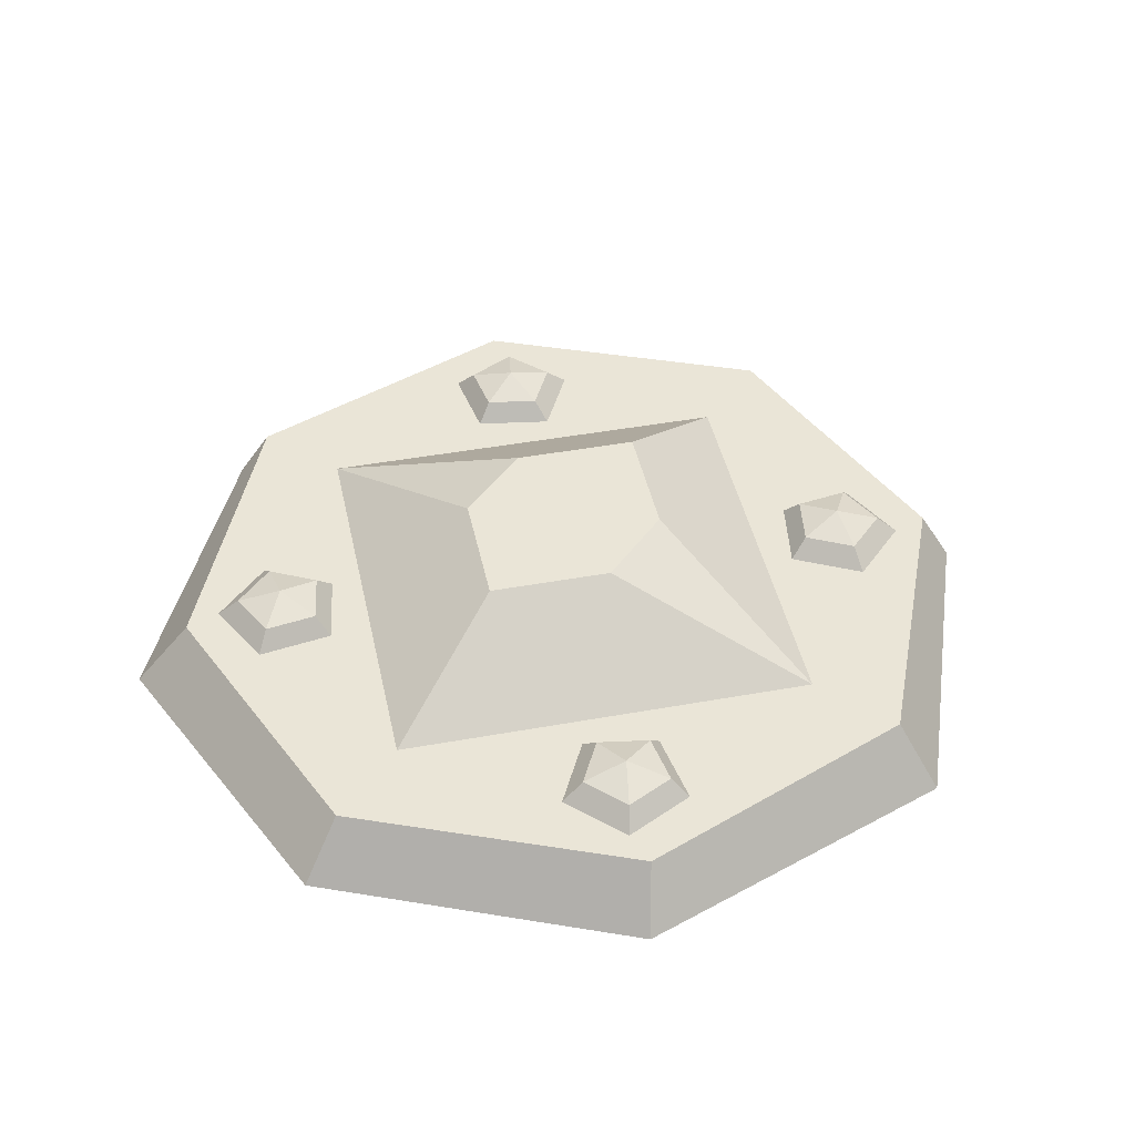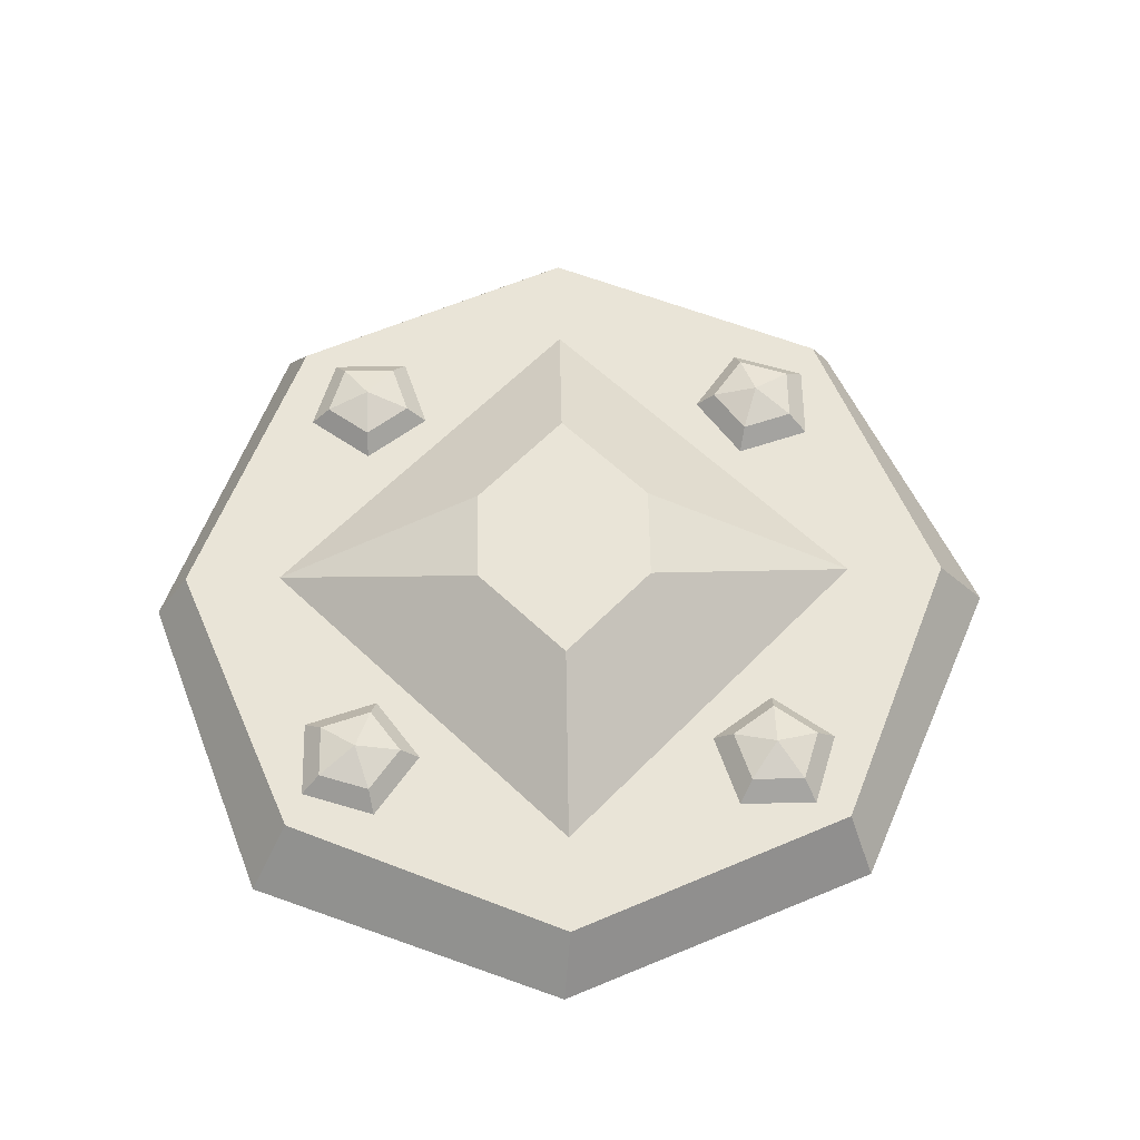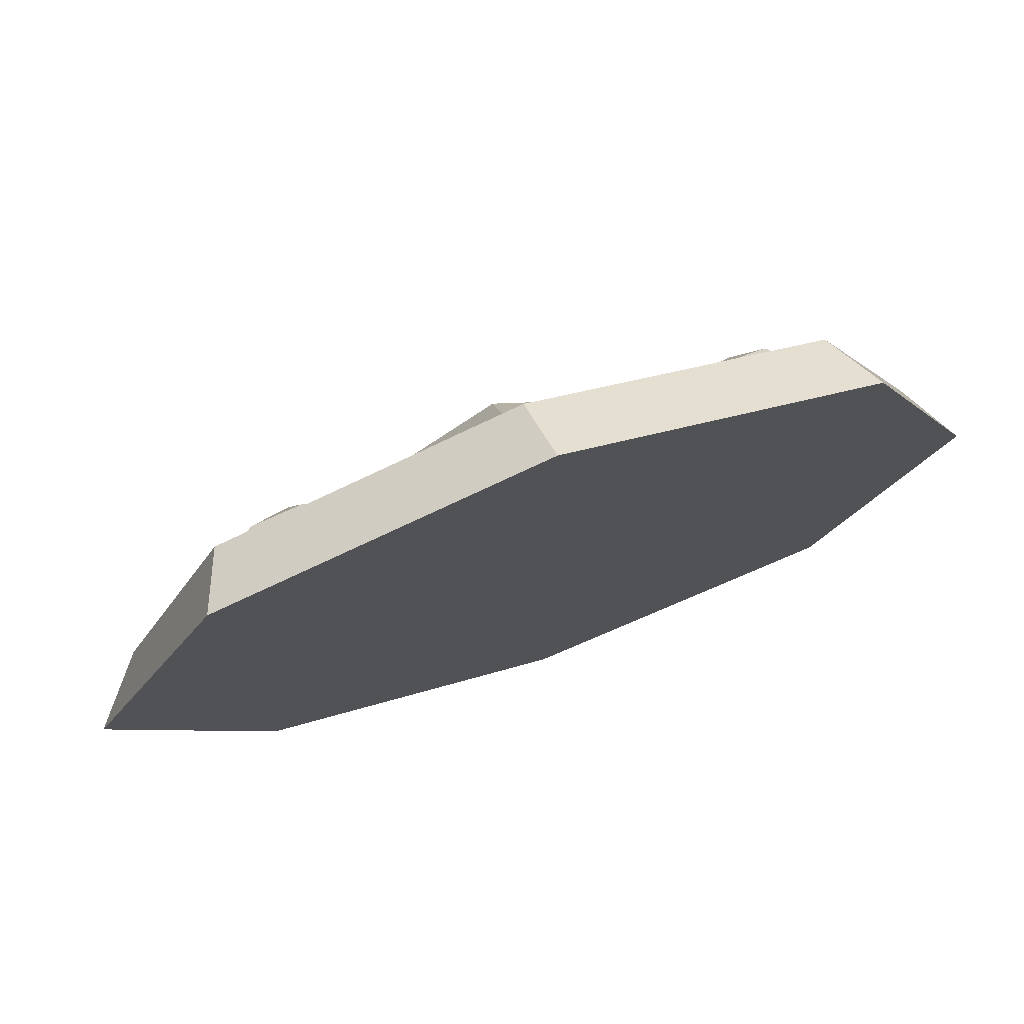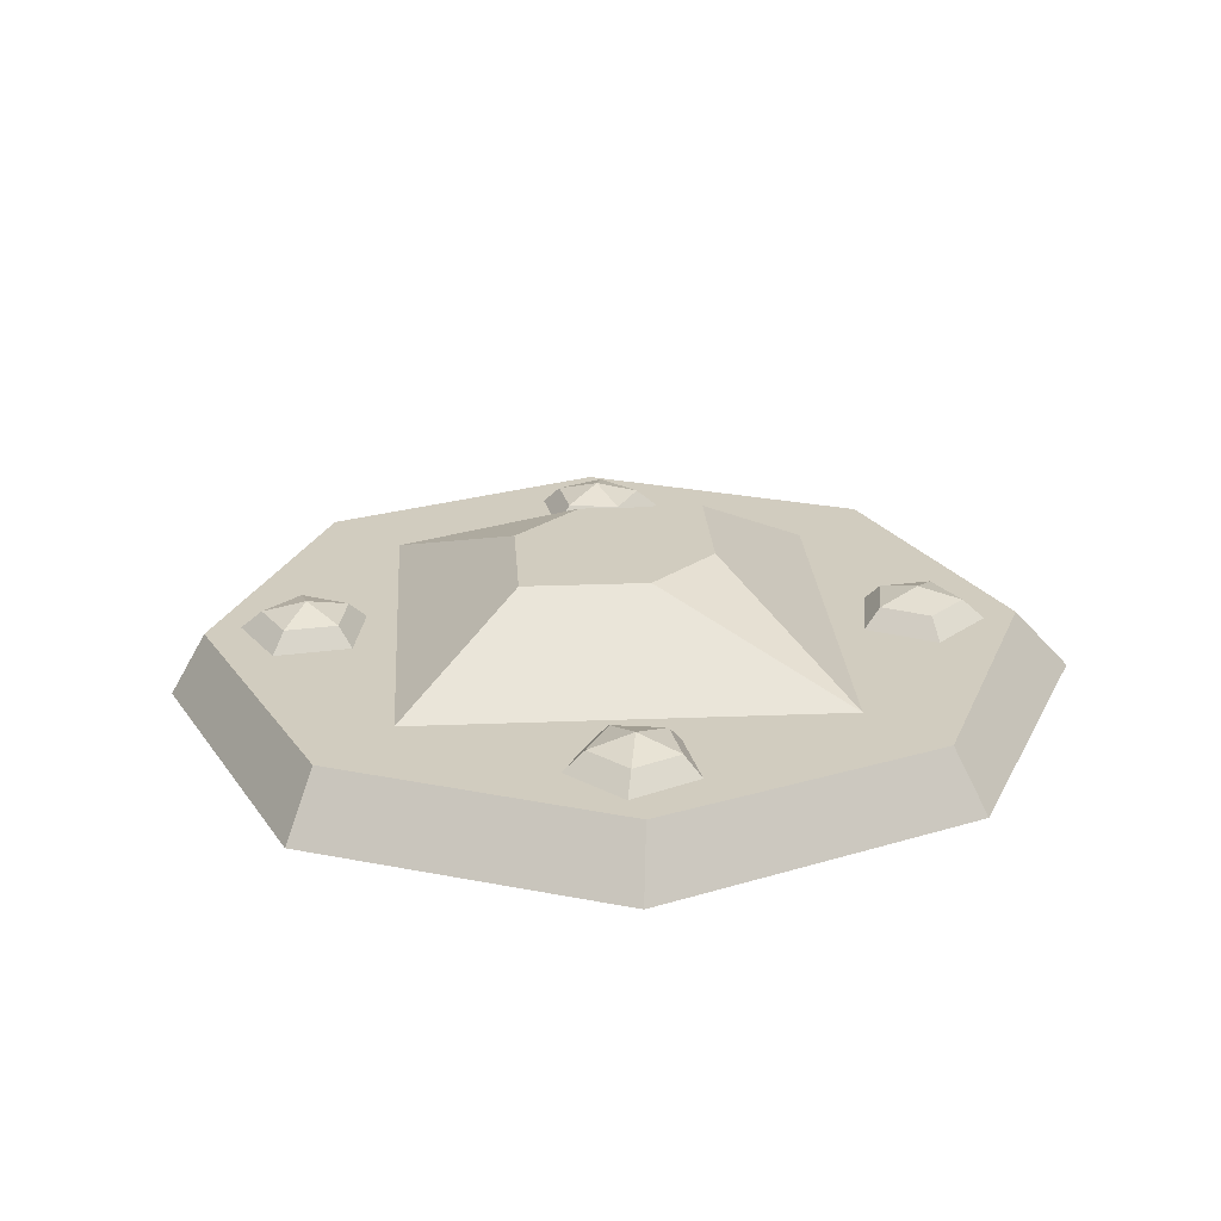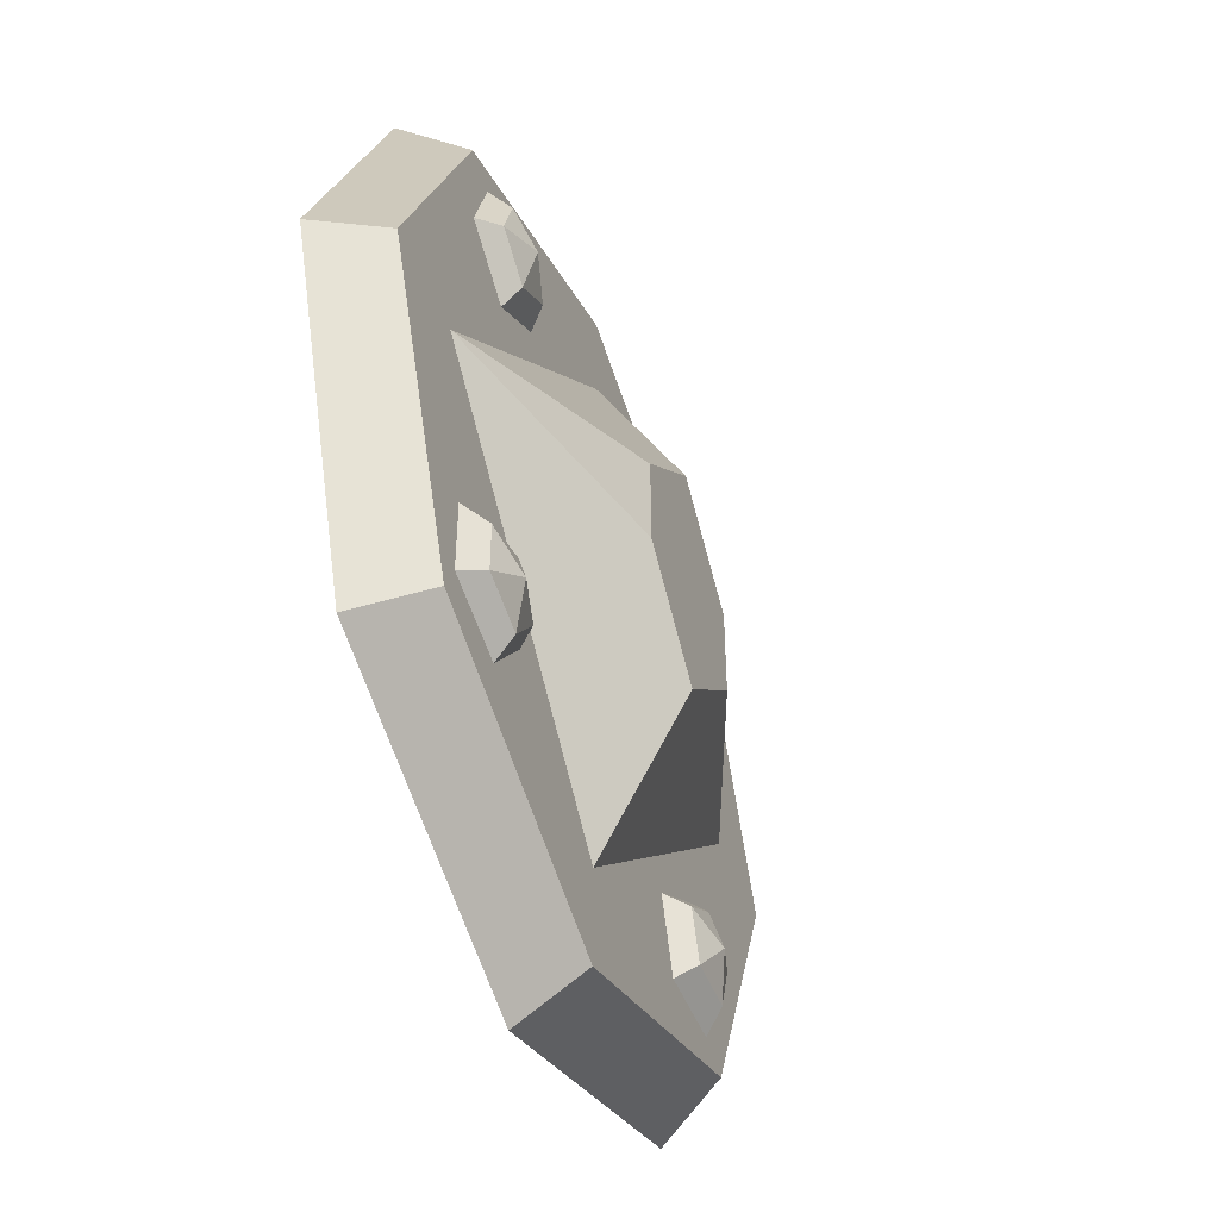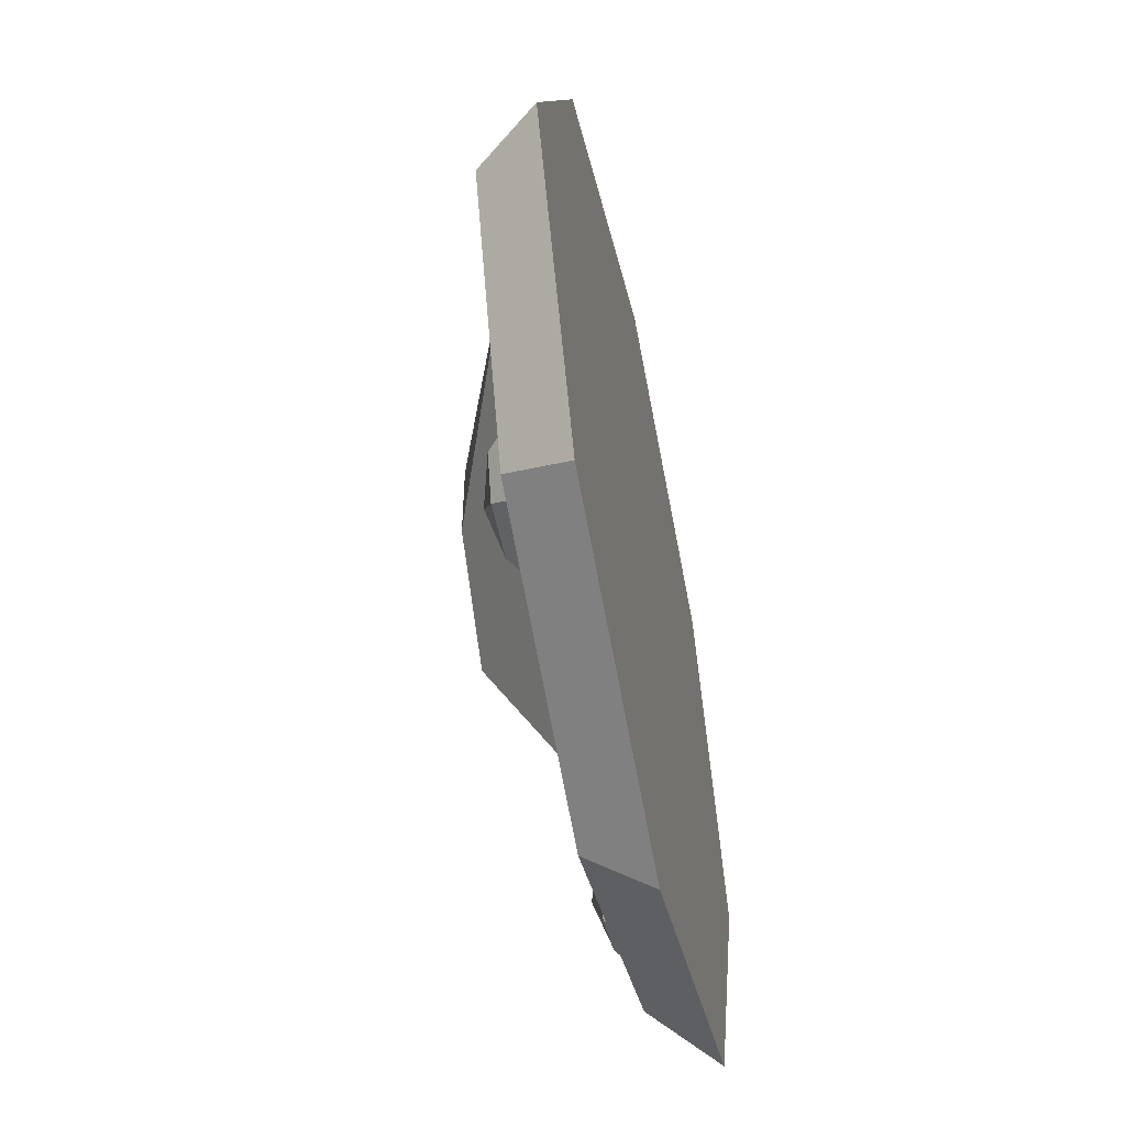
<metadata>
{"format":"obj","ext":"obj","renderer":"f3d","projection":"perspective","resolution":1024,"background":"white","views":[{"elev":44.2,"azim":-147.0,"up":"+Y"},{"elev":60.8,"azim":179.0,"up":"+Y"},{"elev":76.0,"azim":-19.4,"up":"+Z"},{"elev":24.1,"azim":41.2,"up":"+Y"},{"elev":-49.1,"azim":111.4,"up":"+Z"},{"elev":-55.7,"azim":-78.0,"up":"+Z"}]}
</metadata>
<code>
v 13.74 -0 -13.97
v 0.2941 -0 -19.18
v -13.15 -0 -13.73
v -19.31 -0 -0.1587
v -13.12 0 13.28
v 0.3011 0 19.01
v 13.25 0 13.54
v 18.77 0 -0.2653
v 12.13 2.659 -12.13
v 0 2.659 -17.15
v -12.13 2.659 -12.13
v -17.15 2.659 0
v -12.13 2.659 12.13
v 0 2.659 17.15
v 12.13 2.659 12.13
v 17.15 2.659 0
v 0.475 0 0.0208
v -10.68 2.659 -11.47
v -11.7 2.659 -8.35
v -9.041 2.659 -6.422
v -6.387 2.659 -8.35
v -7.401 2.659 -11.47
v -10.17 3.463 -10.68
v -10.87 3.463 -8.536
v -9.041 3.463 -7.21
v -7.215 3.463 -8.536
v -7.913 3.463 -10.68
v -9.041 4.006 -9.13
v 10.68 2.659 11.47
v 11.7 2.659 8.35
v 9.041 2.659 6.422
v 6.387 2.659 8.35
v 7.401 2.659 11.47
v 10.17 3.463 10.68
v 10.87 3.463 8.536
v 9.041 3.463 7.21
v 7.215 3.463 8.536
v 7.913 3.463 10.68
v 9.041 4.006 9.13
v -11.47 2.659 10.68
v -8.35 2.659 11.7
v -6.422 2.659 9.041
v -8.35 2.659 6.387
v -11.47 2.659 7.401
v -10.68 3.463 10.17
v -8.536 3.463 10.87
v -7.21 3.463 9.041
v -8.536 3.463 7.215
v -10.68 3.463 7.913
v -9.13 4.006 9.041
v 11.47 2.659 -10.68
v 8.35 2.659 -11.7
v 6.422 2.659 -9.041
v 8.35 2.659 -6.387
v 11.47 2.659 -7.401
v 10.68 3.463 -10.17
v 8.536 3.463 -10.87
v 7.21 3.463 -9.041
v 8.536 3.463 -7.215
v 10.68 3.463 -7.913
v 9.13 4.006 -9.041
v 0 2.659 12.9
v -12.9 2.659 0
v 0 2.659 -12.9
v 12.9 2.659 0
v 0 6.234 -5.806
v 0 6.234 5.806
v -3.774 6.234 2.032
v 3.774 6.234 2.032
v 3.774 6.234 -2.032
v -3.774 6.234 -2.032
v 0 2.659 0
f 1 2 10 9
f 2 3 11 10
f 3 4 12 11
f 4 5 13 12
f 5 6 14 13
f 6 7 15 14
f 7 8 16 15
f 8 1 9 16
f 1 8 17 2
f 12 72 10 11
f 2 17 4 3
f 17 8 7 6
f 4 17 6 5
f 24 23 18 19
f 25 24 19 20
f 26 25 20 21
f 27 26 21 22
f 23 27 22 18
f 23 24 28
f 24 25 28
f 25 26 28
f 26 27 28
f 27 23 28
f 35 34 29 30
f 36 35 30 31
f 37 36 31 32
f 38 37 32 33
f 34 38 33 29
f 34 35 39
f 35 36 39
f 36 37 39
f 37 38 39
f 38 34 39
f 46 45 40 41
f 47 46 41 42
f 48 47 42 43
f 49 48 43 44
f 45 49 44 40
f 45 46 50
f 46 47 50
f 47 48 50
f 48 49 50
f 49 45 50
f 57 56 51 52
f 58 57 52 53
f 59 58 53 54
f 60 59 54 55
f 56 60 55 51
f 56 57 61
f 57 58 61
f 58 59 61
f 59 60 61
f 60 56 61
f 70 69 65
f 71 63 68
f 62 65 69 67
f 66 70 65 64
f 64 63 71 66
f 63 62 67 68
f 66 67 69 70
f 71 68 67 66
f 9 10 72 16
f 14 72 12 13
f 16 72 14 15

</code>
